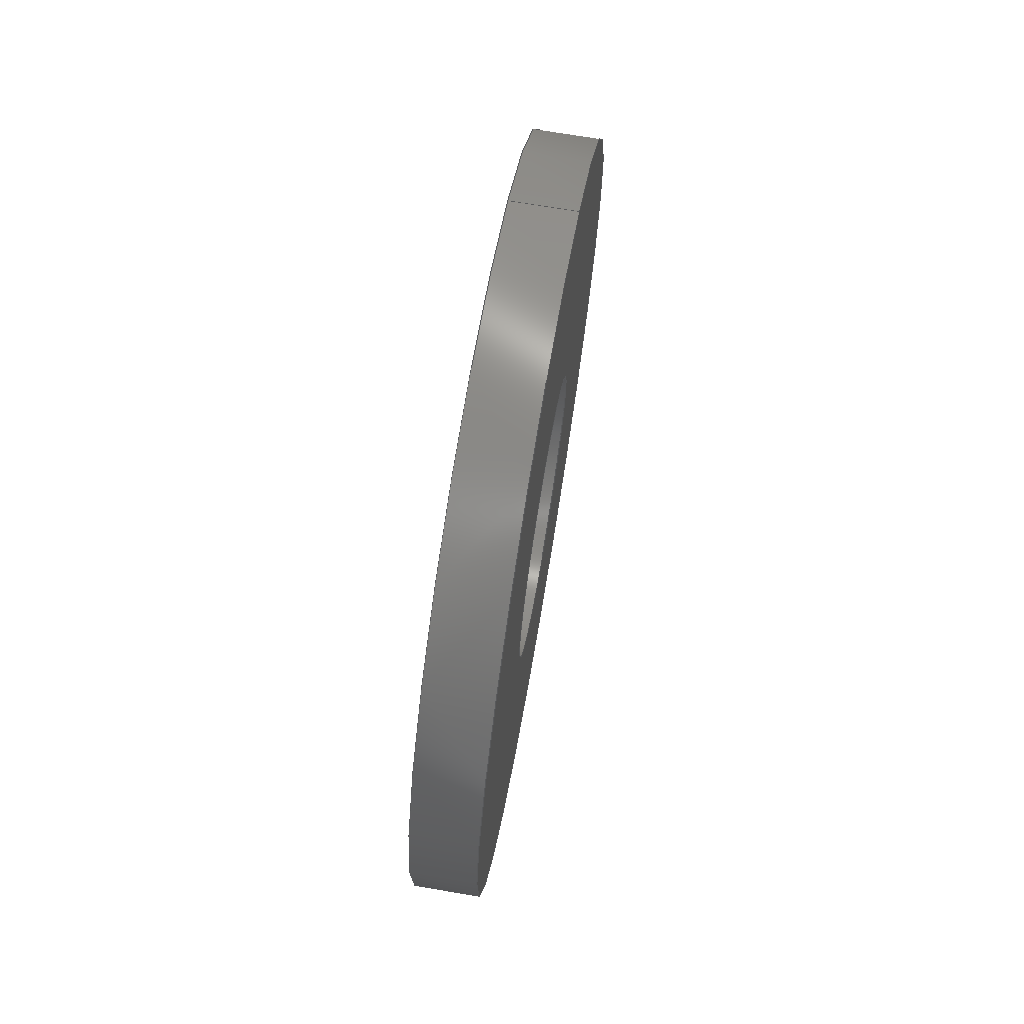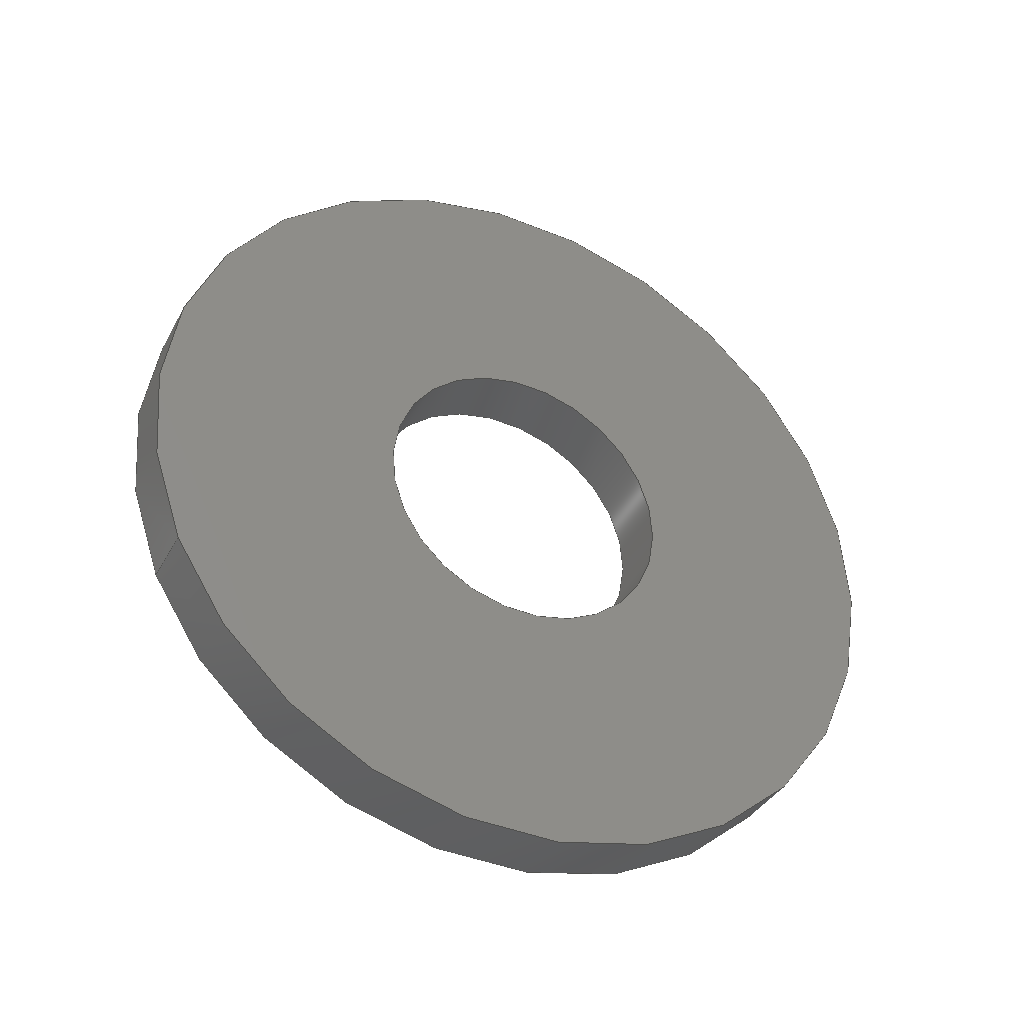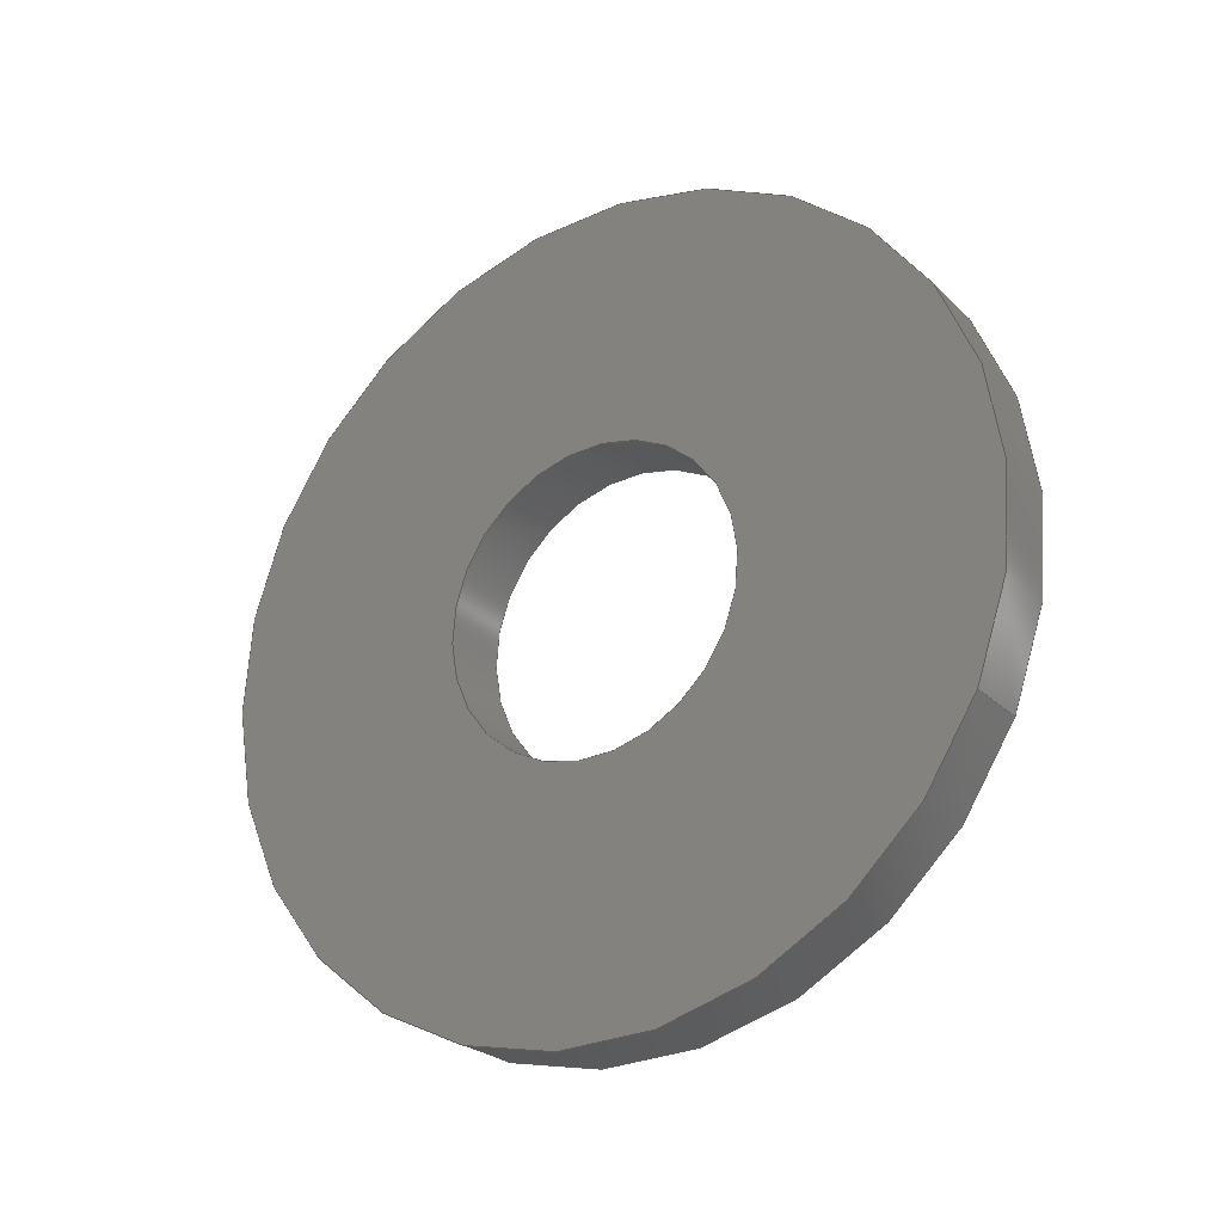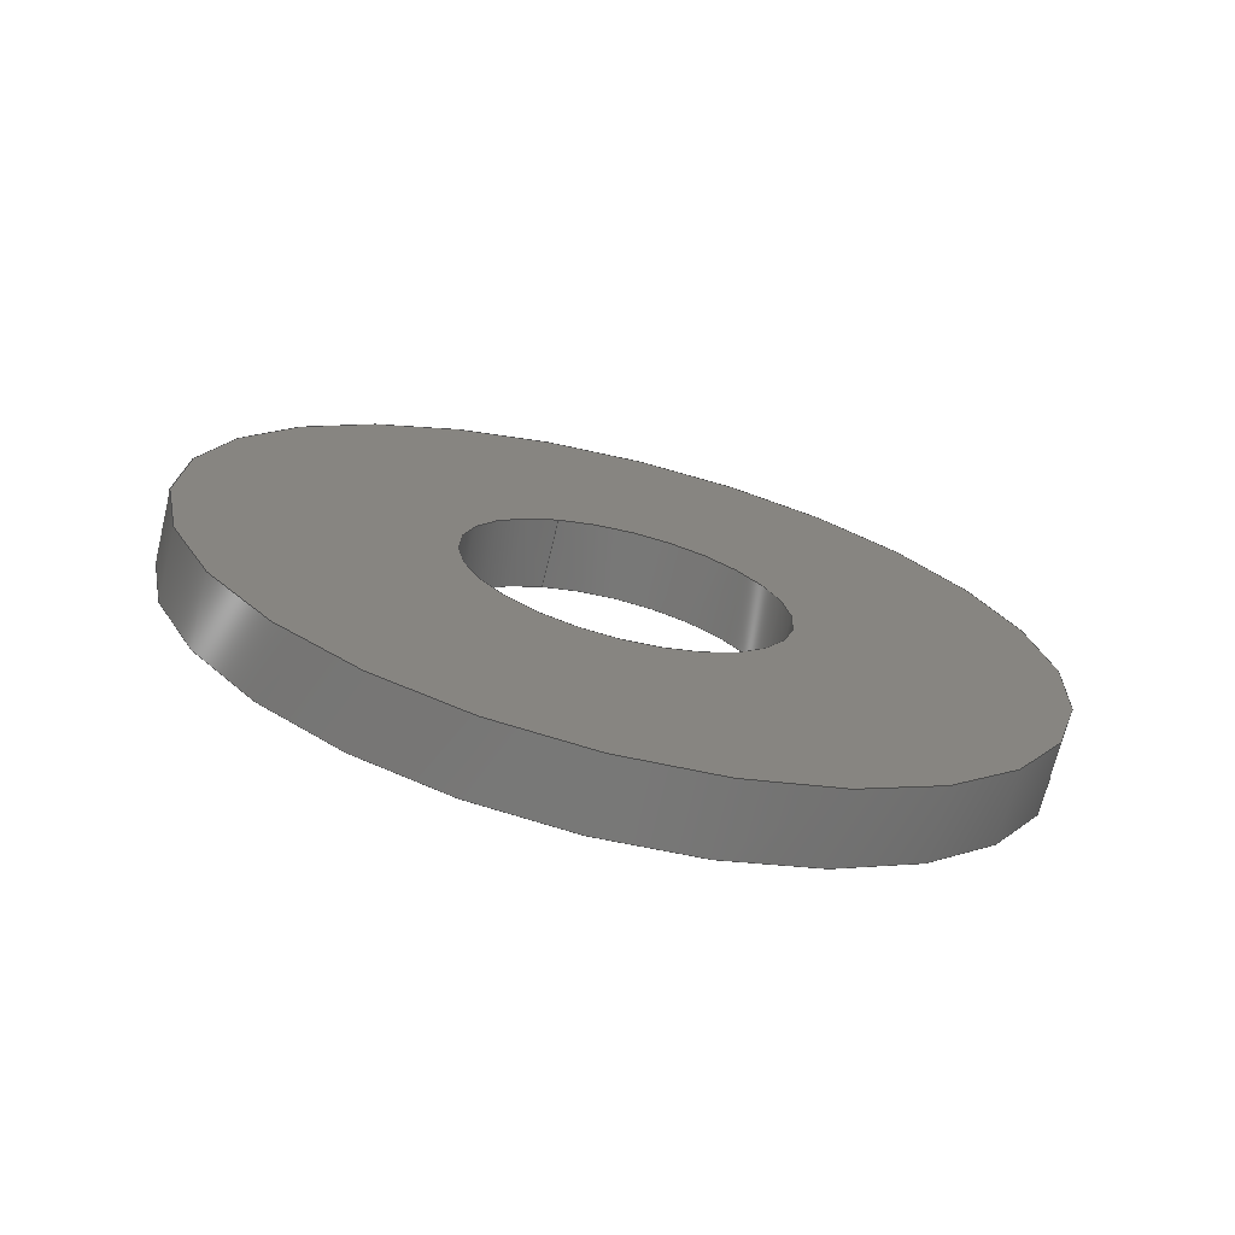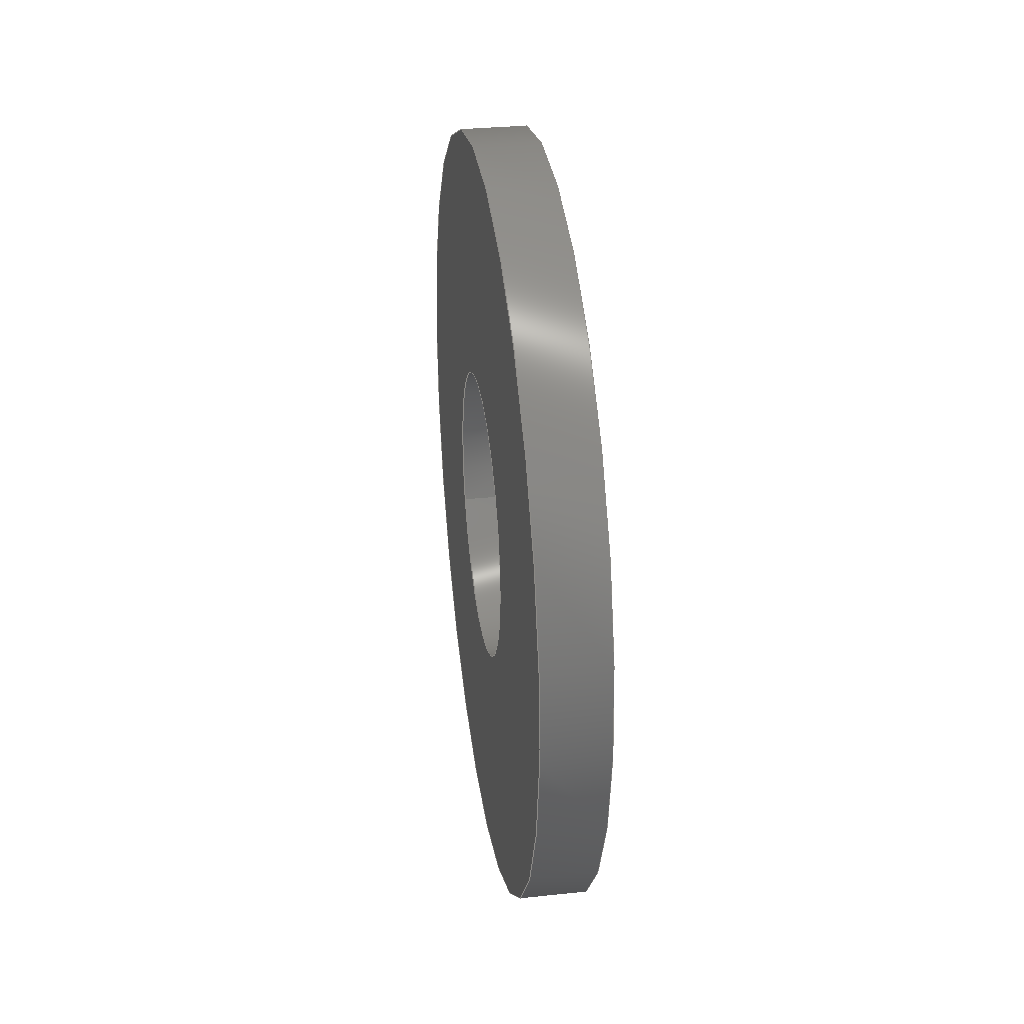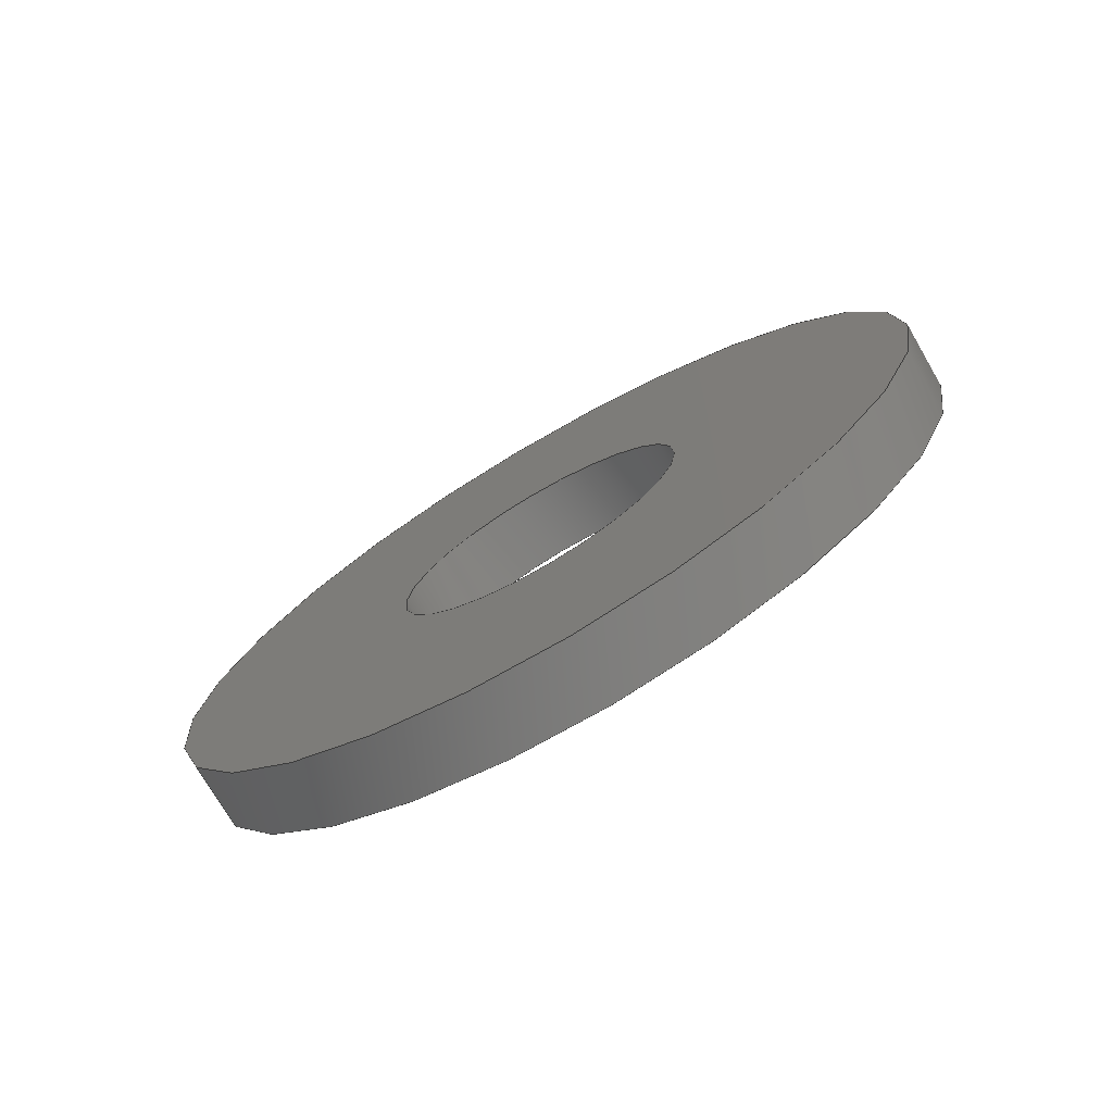
<metadata>
{"format":"step","ext":"step","renderer":"f3d","projection":"perspective","resolution":1024,"background":"white","views":[{"elev":70.2,"azim":9.7,"up":"+Y"},{"elev":-37.2,"azim":-115.6,"up":"+Z"},{"elev":-24.9,"azim":123.7,"up":"+Z"},{"elev":-70.7,"azim":-103.7,"up":"+Y"},{"elev":32.1,"azim":-8.3,"up":"+Z"},{"elev":-74.5,"azim":-59.8,"up":"+Z"}]}
</metadata>
<code>
ISO-10303-21;
DATA;
#1=PROPERTY_DEFINITION_REPRESENTATION(#5,#3);
#2=PROPERTY_DEFINITION_REPRESENTATION(#6,#4);
#3=REPRESENTATION('',(#7),#108);
#4=REPRESENTATION('',(#8),#108);
#5=PROPERTY_DEFINITION('pmi validation property','',#113);
#6=PROPERTY_DEFINITION('pmi validation property','',#113);
#7=VALUE_REPRESENTATION_ITEM('number of annotations',COUNT_MEASURE(0));
#8=VALUE_REPRESENTATION_ITEM('number of views',COUNT_MEASURE(0));
#9=SHAPE_REPRESENTATION_RELATIONSHIP('','',#66,#10);
#10=ADVANCED_BREP_SHAPE_REPRESENTATION('',(#64),#108);
#11=PLANE('',#74);
#12=PLANE('',#75);
#13=ORIENTED_EDGE('',*,*,#21,.T.);
#14=ORIENTED_EDGE('',*,*,#22,.F.);
#15=ORIENTED_EDGE('',*,*,#23,.F.);
#16=ORIENTED_EDGE('',*,*,#24,.T.);
#17=ORIENTED_EDGE('',*,*,#21,.F.);
#18=ORIENTED_EDGE('',*,*,#23,.T.);
#19=ORIENTED_EDGE('',*,*,#22,.T.);
#20=ORIENTED_EDGE('',*,*,#24,.F.);
#21=EDGE_CURVE('',#25,#25,#29,.T.);
#22=EDGE_CURVE('',#26,#26,#30,.T.);
#23=EDGE_CURVE('',#27,#27,#31,.T.);
#24=EDGE_CURVE('',#28,#28,#32,.T.);
#25=VERTEX_POINT('',#97);
#26=VERTEX_POINT('',#99);
#27=VERTEX_POINT('',#102);
#28=VERTEX_POINT('',#104);
#29=CIRCLE('',#69,0.001791);
#30=CIRCLE('',#70,0.001791);
#31=CIRCLE('',#72,0.004763);
#32=CIRCLE('',#73,0.004763);
#33=EDGE_LOOP('',(#13));
#34=EDGE_LOOP('',(#14));
#35=EDGE_LOOP('',(#15));
#36=EDGE_LOOP('',(#16));
#37=EDGE_LOOP('',(#17));
#38=EDGE_LOOP('',(#18));
#39=EDGE_LOOP('',(#19));
#40=EDGE_LOOP('',(#20));
#41=FACE_BOUND('',#33,.T.);
#42=FACE_BOUND('',#34,.T.);
#43=FACE_BOUND('',#35,.T.);
#44=FACE_BOUND('',#36,.T.);
#45=FACE_BOUND('',#37,.T.);
#46=FACE_BOUND('',#38,.T.);
#47=FACE_BOUND('',#39,.T.);
#48=FACE_BOUND('',#40,.T.);
#49=CYLINDRICAL_SURFACE('',#68,0.001791);
#50=CYLINDRICAL_SURFACE('',#71,0.004763);
#51=ADVANCED_FACE('',(#41,#42),#49,.F.);
#52=ADVANCED_FACE('',(#43,#44),#50,.T.);
#53=ADVANCED_FACE('',(#45,#46),#11,.T.);
#54=ADVANCED_FACE('',(#47,#48),#12,.F.);
#55=CLOSED_SHELL('',(#51,#52,#53,#54));
#56=STYLED_ITEM('',(#57),#64);
#57=PRESENTATION_STYLE_ASSIGNMENT((#58));
#58=SURFACE_STYLE_USAGE(.BOTH.,#59);
#59=SURFACE_SIDE_STYLE('',(#60));
#60=SURFACE_STYLE_FILL_AREA(#61);
#61=FILL_AREA_STYLE('',(#62));
#62=FILL_AREA_STYLE_COLOUR('',#63);
#63=COLOUR_RGB('',0.2941,0.2941,0.2941);
#64=MANIFOLD_SOLID_BREP('Washer, #8',#55);
#65=SHAPE_DEFINITION_REPRESENTATION(#113,#66);
#66=SHAPE_REPRESENTATION('Washer, #8',(#67),#108);
#67=AXIS2_PLACEMENT_3D('',#94,#76,#77);
#68=AXIS2_PLACEMENT_3D('',#95,#78,#79);
#69=AXIS2_PLACEMENT_3D('',#96,#80,#81);
#70=AXIS2_PLACEMENT_3D('',#98,#82,#83);
#71=AXIS2_PLACEMENT_3D('',#100,#84,#85);
#72=AXIS2_PLACEMENT_3D('',#101,#86,#87);
#73=AXIS2_PLACEMENT_3D('',#103,#88,#89);
#74=AXIS2_PLACEMENT_3D('',#105,#90,#91);
#75=AXIS2_PLACEMENT_3D('',#106,#92,#93);
#76=DIRECTION('',(0,0,1));
#77=DIRECTION('',(1,0,0));
#78=DIRECTION('',(-1,-1.84e-17,-1.109e-17));
#79=DIRECTION('',(1.188e-17,-0.9036,0.4284));
#80=DIRECTION('',(1,1.84e-17,1.109e-17));
#81=DIRECTION('',(-1.188e-17,0.9036,-0.4284));
#82=DIRECTION('',(1,1.84e-17,1.109e-17));
#83=DIRECTION('',(-1.188e-17,0.9036,-0.4284));
#84=DIRECTION('',(-1,-1.84e-17,-1.109e-17));
#85=DIRECTION('',(1.188e-17,-0.9036,0.4284));
#86=DIRECTION('',(1,1.84e-17,1.109e-17));
#87=DIRECTION('',(-1.188e-17,0.9036,-0.4284));
#88=DIRECTION('',(1,1.84e-17,1.109e-17));
#89=DIRECTION('',(-1.188e-17,0.9036,-0.4284));
#90=DIRECTION('',(1,1.84e-17,1.109e-17));
#91=DIRECTION('',(-1.79e-17,0.4284,0.9036));
#92=DIRECTION('',(1,1.84e-17,1.109e-17));
#93=DIRECTION('',(-1.79e-17,0.4284,0.9036));
#94=CARTESIAN_POINT('',(0,0,0));
#95=CARTESIAN_POINT('',(0.03687,0.4423,0.0561));
#96=CARTESIAN_POINT('',(0.03687,0.4423,0.0561));
#97=CARTESIAN_POINT('',(0.03687,0.4439,0.05534));
#98=CARTESIAN_POINT('',(0.03608,0.4423,0.0561));
#99=CARTESIAN_POINT('',(0.03608,0.4439,0.05534));
#100=CARTESIAN_POINT('',(0.03687,0.4423,0.0561));
#101=CARTESIAN_POINT('',(0.03687,0.4423,0.0561));
#102=CARTESIAN_POINT('',(0.03687,0.4466,0.05406));
#103=CARTESIAN_POINT('',(0.03608,0.4423,0.0561));
#104=CARTESIAN_POINT('',(0.03608,0.4466,0.05406));
#105=CARTESIAN_POINT('',(0.03687,0.4422,0.05638));
#106=CARTESIAN_POINT('',(0.03608,0.4422,0.05638));
#107=MECHANICAL_DESIGN_GEOMETRIC_PRESENTATION_REPRESENTATION('',(#56),#108);
#108=(
GEOMETRIC_REPRESENTATION_CONTEXT(3)
GLOBAL_UNCERTAINTY_ASSIGNED_CONTEXT((#109))
GLOBAL_UNIT_ASSIGNED_CONTEXT((#112,#111,#110))
REPRESENTATION_CONTEXT('Washer, #8','TOP_LEVEL_ASSEMBLY_PART')
);
#109=UNCERTAINTY_MEASURE_WITH_UNIT(LENGTH_MEASURE(5e-06),#112,
'DISTANCE_ACCURACY_VALUE','Maximum Tolerance applied to model');
#110=(
NAMED_UNIT(*)
SI_UNIT($,.STERADIAN.)
SOLID_ANGLE_UNIT()
);
#111=(
NAMED_UNIT(*)
PLANE_ANGLE_UNIT()
SI_UNIT($,.RADIAN.)
);
#112=(
LENGTH_UNIT()
NAMED_UNIT(*)
SI_UNIT($,.METRE.)
);
#113=PRODUCT_DEFINITION_SHAPE('','',#114);
#114=PRODUCT_DEFINITION('','',#116,#115);
#115=PRODUCT_DEFINITION_CONTEXT('',#122,'design');
#116=PRODUCT_DEFINITION_FORMATION_WITH_SPECIFIED_SOURCE('','',#118,
 .NOT_KNOWN.);
#117=PRODUCT_RELATED_PRODUCT_CATEGORY('','',(#118));
#118=PRODUCT('Washer, #8','Washer, #8','Washer, #8',(#120));
#119=PRODUCT_CATEGORY('','');
#120=PRODUCT_CONTEXT('',#122,'mechanical');
#121=APPLICATION_PROTOCOL_DEFINITION('international standard',
'automotive_design',2010,#122);
#122=APPLICATION_CONTEXT(
'core data for automotive mechanical design processes');
ENDSEC;
END-ISO-10303-21;

</code>
